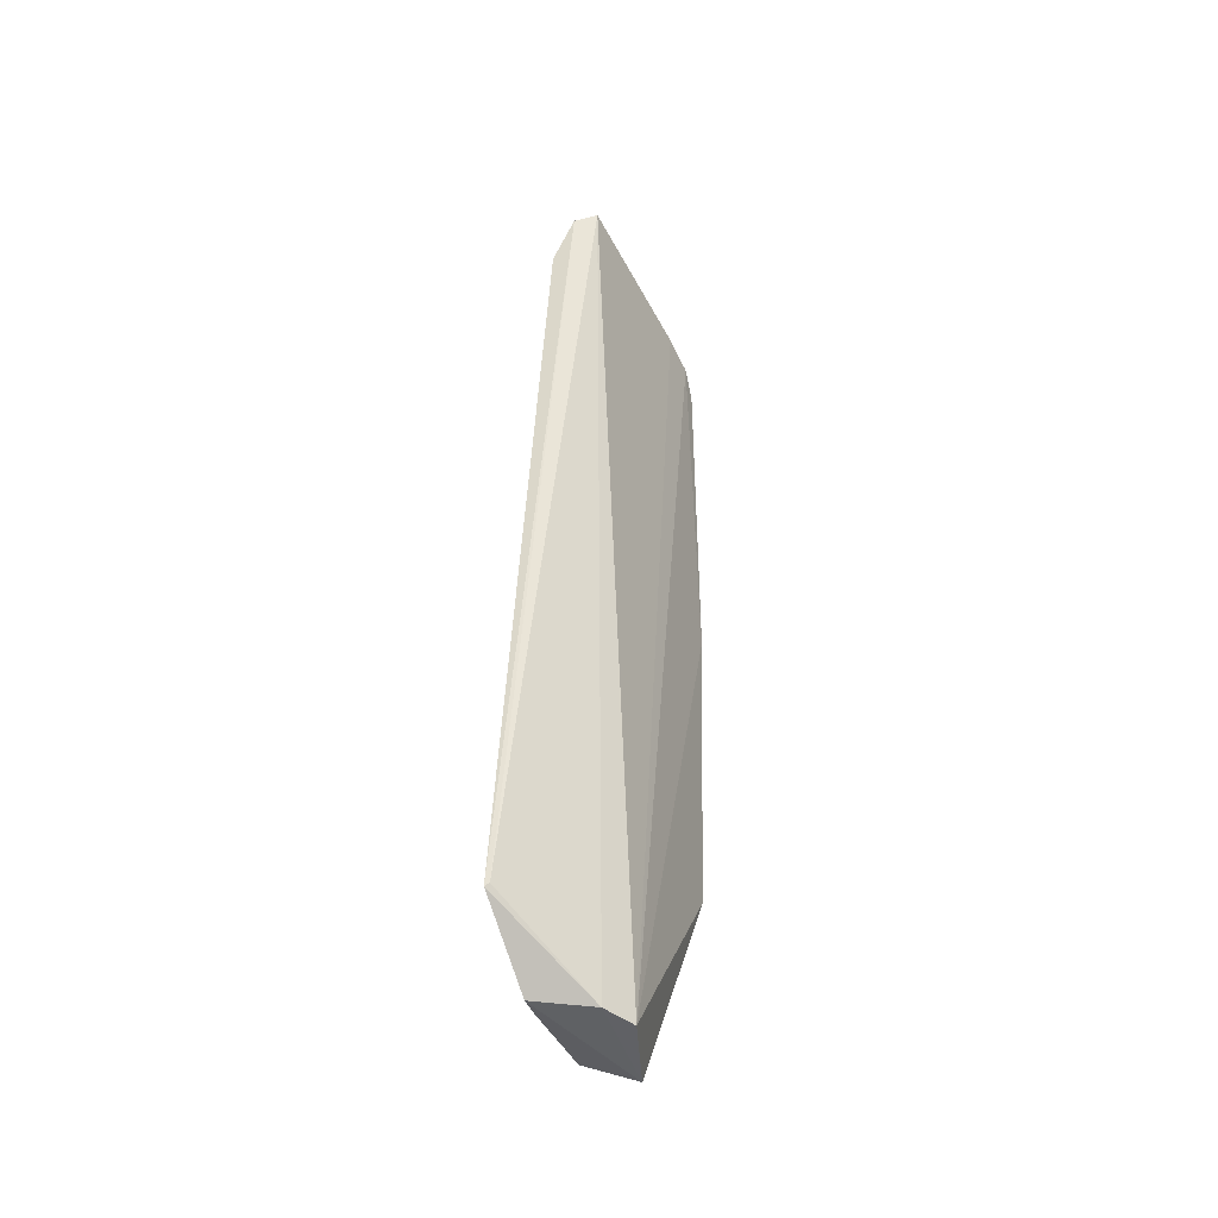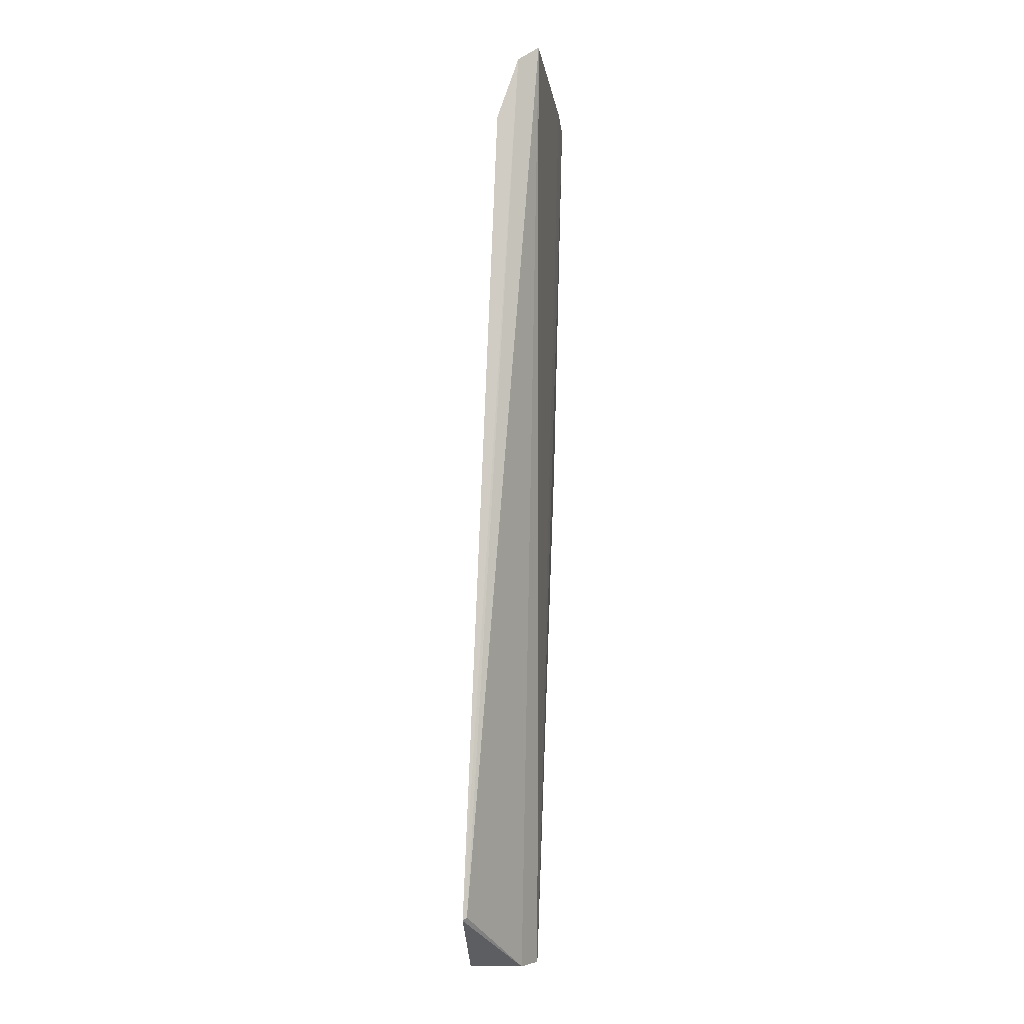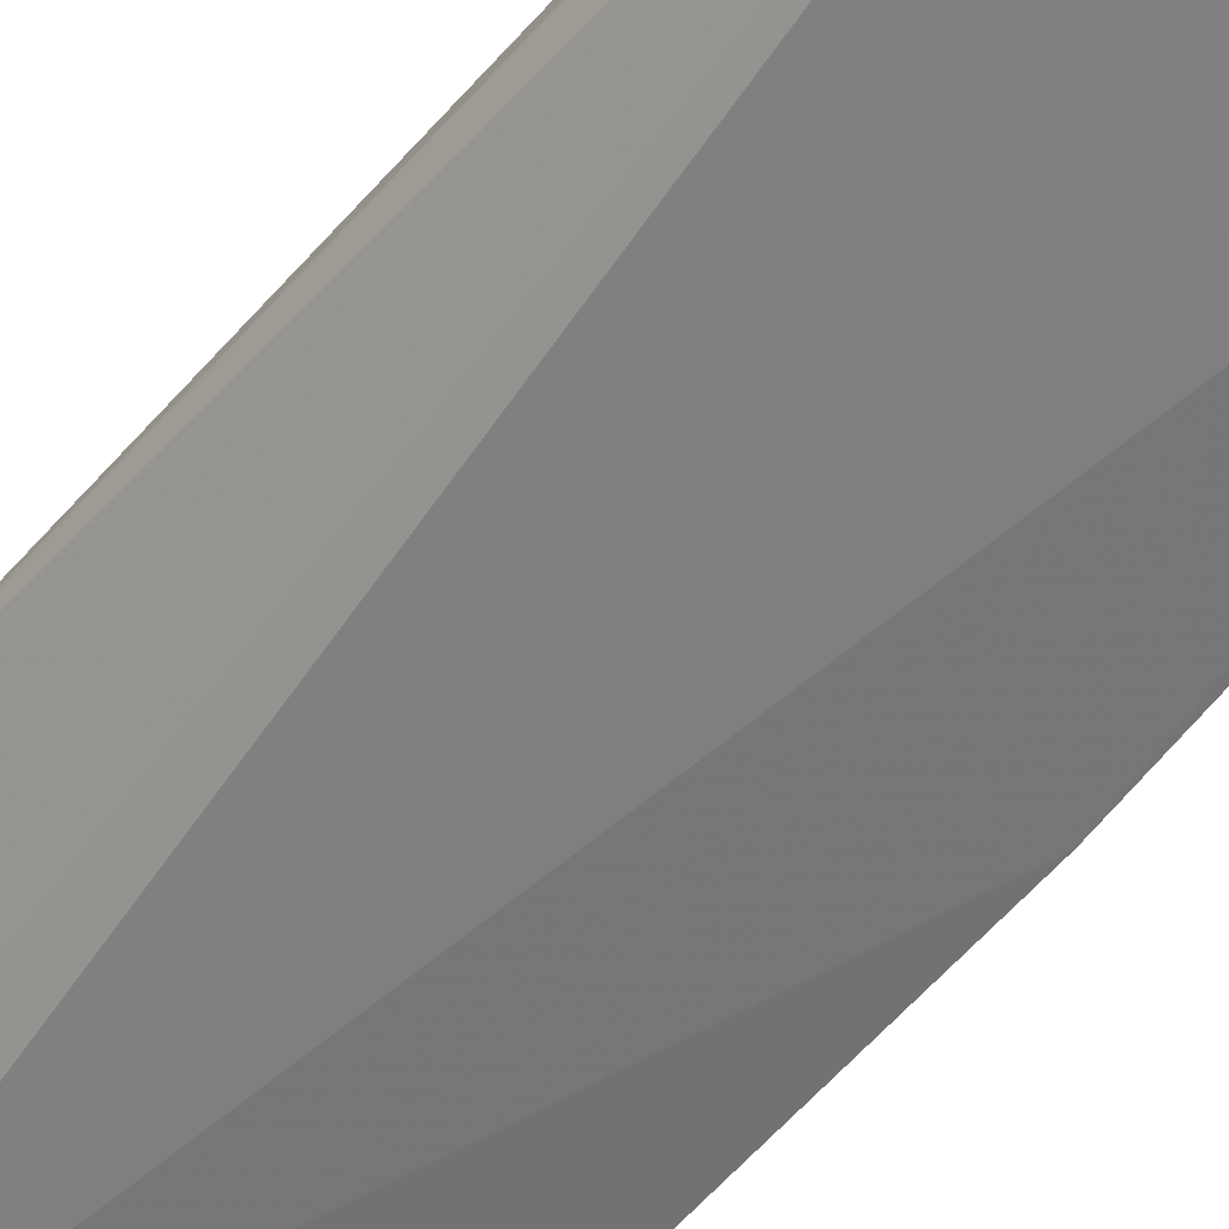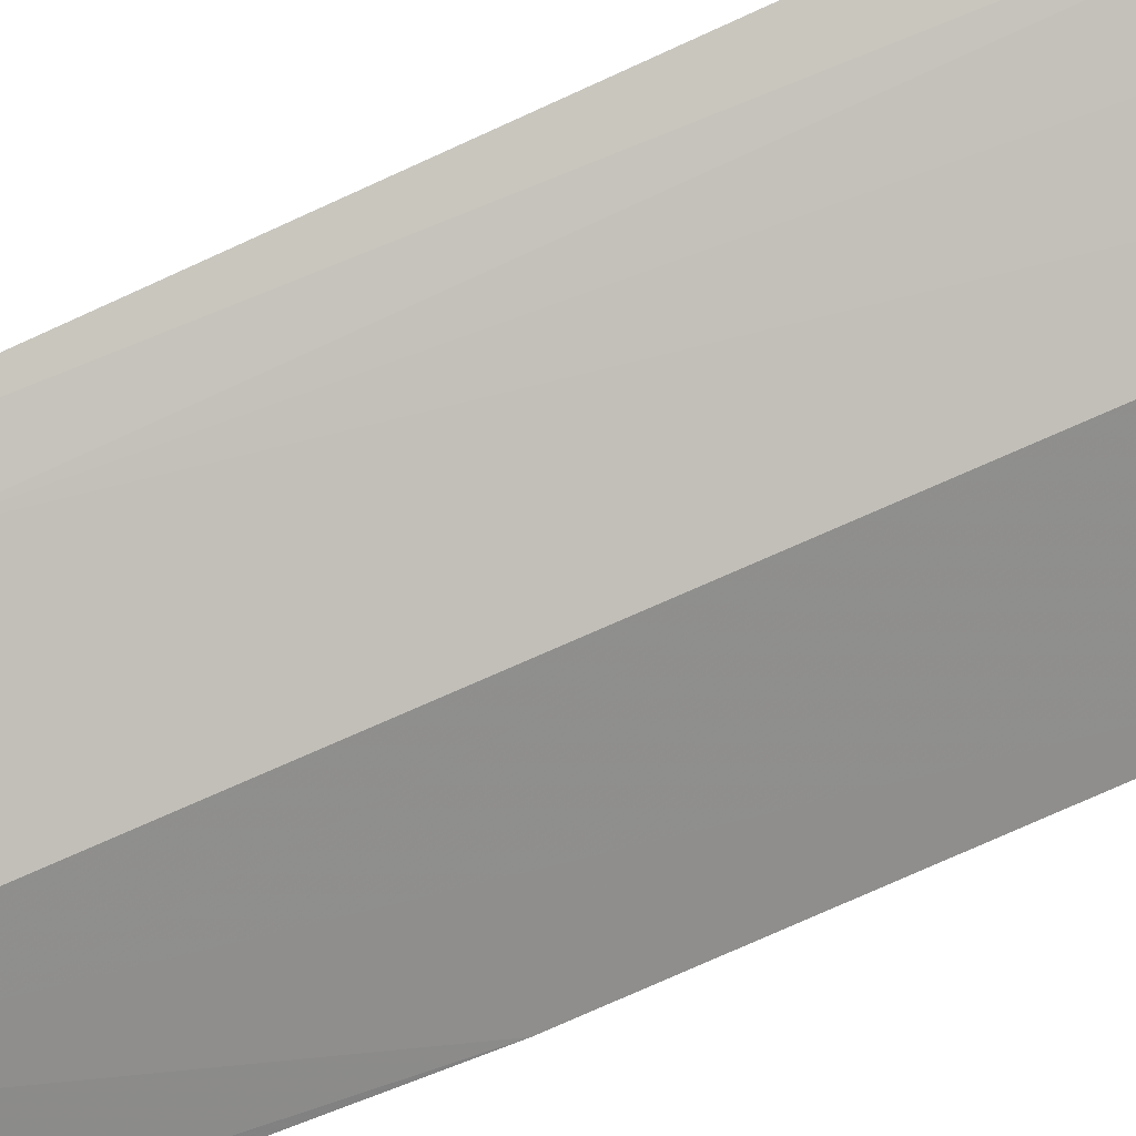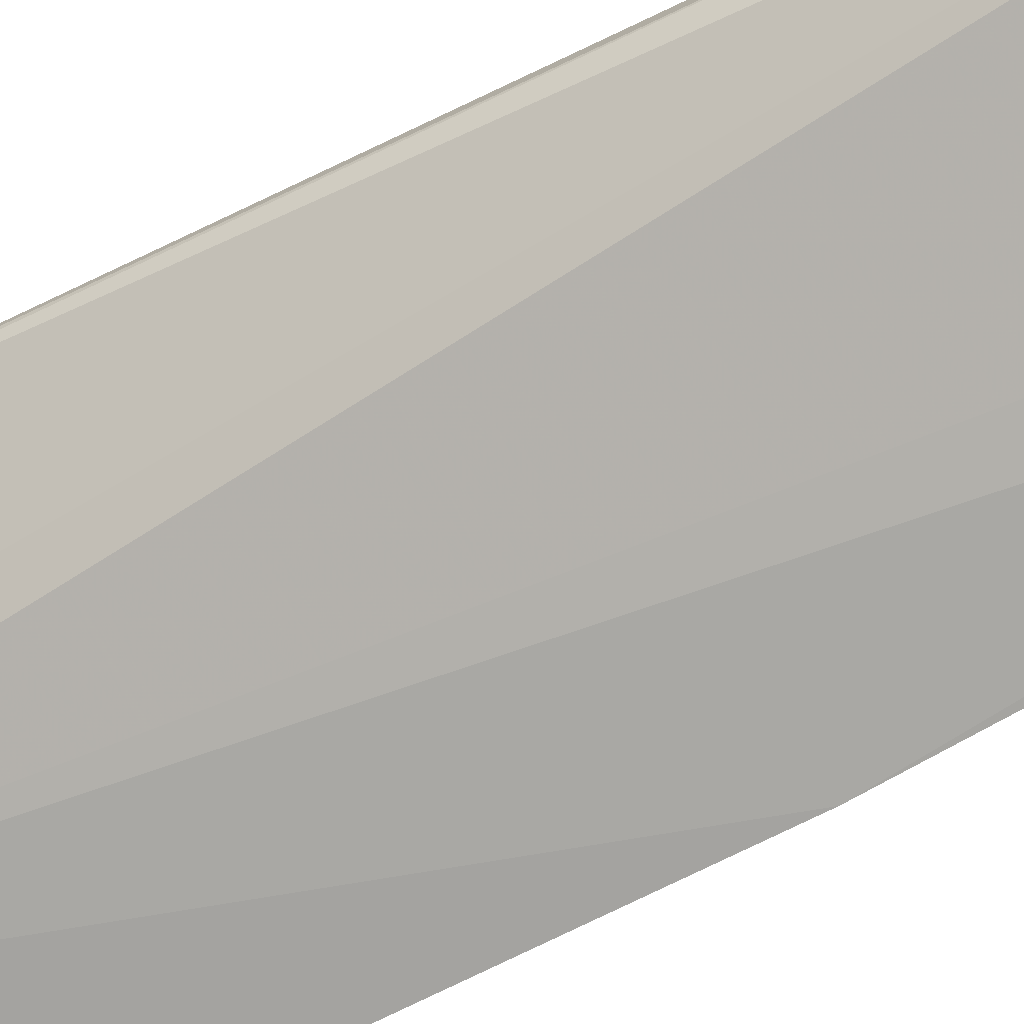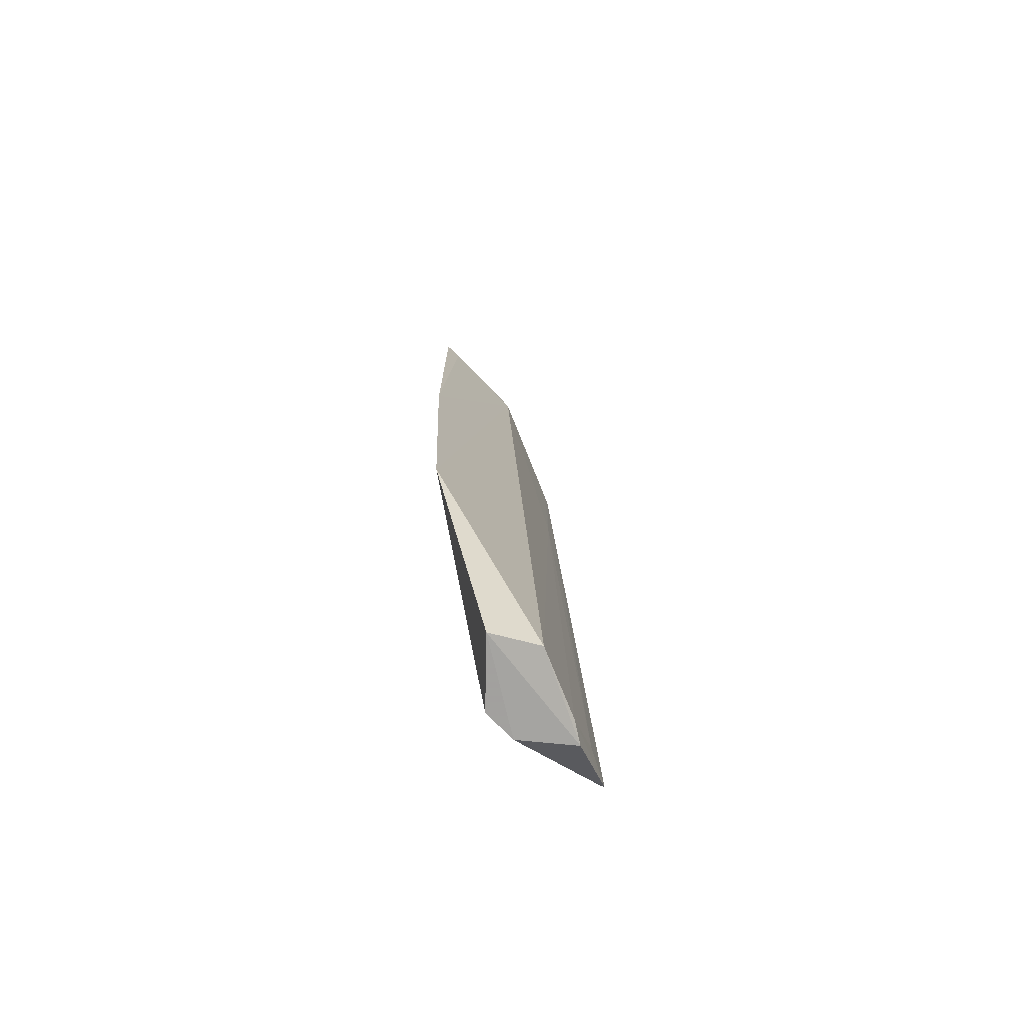
<metadata>
{"format":"obj","ext":"obj","renderer":"f3d","projection":"perspective","resolution":1024,"background":"white","views":[{"elev":-47.1,"azim":-86.0,"up":"+Z"},{"elev":-4.9,"azim":-105.7,"up":"+Z"},{"elev":-50.0,"azim":-37.3,"up":"+Y"},{"elev":71.9,"azim":64.9,"up":"+Y"},{"elev":-61.8,"azim":-61.9,"up":"+Y"},{"elev":-71.9,"azim":89.0,"up":"+Z"}]}
</metadata>
<code>
v 0.1355 0.1441 0.1788
v 0.1577 0.151 -0.241
v 0.1045 0.2128 -0.3797
v 0.007466 0.2272 0.1654
v 0.06818 0.1828 -0.3848
v 0.09019 0.1931 0.1645
v 0.1515 0.1449 -0.0443
v 0.008028 0.1991 0.2144
v 0.1136 0.1828 -0.3848
v 0.007576 0.2492 -0.3475
v 0.03013 0.2247 0.03113
v 0.1233 0.1471 0.1955
v 0.1286 0.1523 0.1762
v 0.04653 0.1974 0.2029
v 0.04887 0.2334 -0.3821
v 0.004811 0.2138 0.2042
v 0.007576 0.2464 -0.3455
v 0.0148 0.2243 0.1646
v 0.03075 0.2414 -0.348
v 0.1022 0.1562 0.2018
v 0.08648 0.1859 0.1919
v 0.05303 0.198 -0.3848
v 0.05035 0.1915 0.2092
v 0.06266 0.2301 -0.3797
v 0.09829 0.1826 0.1762
v 0.04525 0.2095 0.1762
v 0.01557 0.211 0.2018
f 6 2 3
f 7 5 2
f 7 2 6
f 9 3 2
f 9 2 5
f 11 6 3
f 12 7 1
f 12 5 7
f 13 7 6
f 13 1 7
f 15 3 9
f 16 4 10
f 17 16 10
f 17 8 16
f 18 11 4
f 18 6 11
f 19 10 4
f 19 4 11
f 20 8 5
f 20 5 12
f 21 12 1
f 22 15 9
f 22 9 5
f 22 10 15
f 22 17 10
f 22 5 8
f 22 8 17
f 23 16 8
f 23 14 16
f 23 8 20
f 23 21 14
f 23 20 12
f 23 12 21
f 24 19 11
f 24 11 3
f 24 3 15
f 24 15 10
f 24 10 19
f 25 13 6
f 25 6 21
f 25 21 1
f 25 1 13
f 26 21 6
f 26 18 4
f 26 6 18
f 27 26 4
f 27 4 16
f 27 16 14
f 27 14 21
f 27 21 26

</code>
